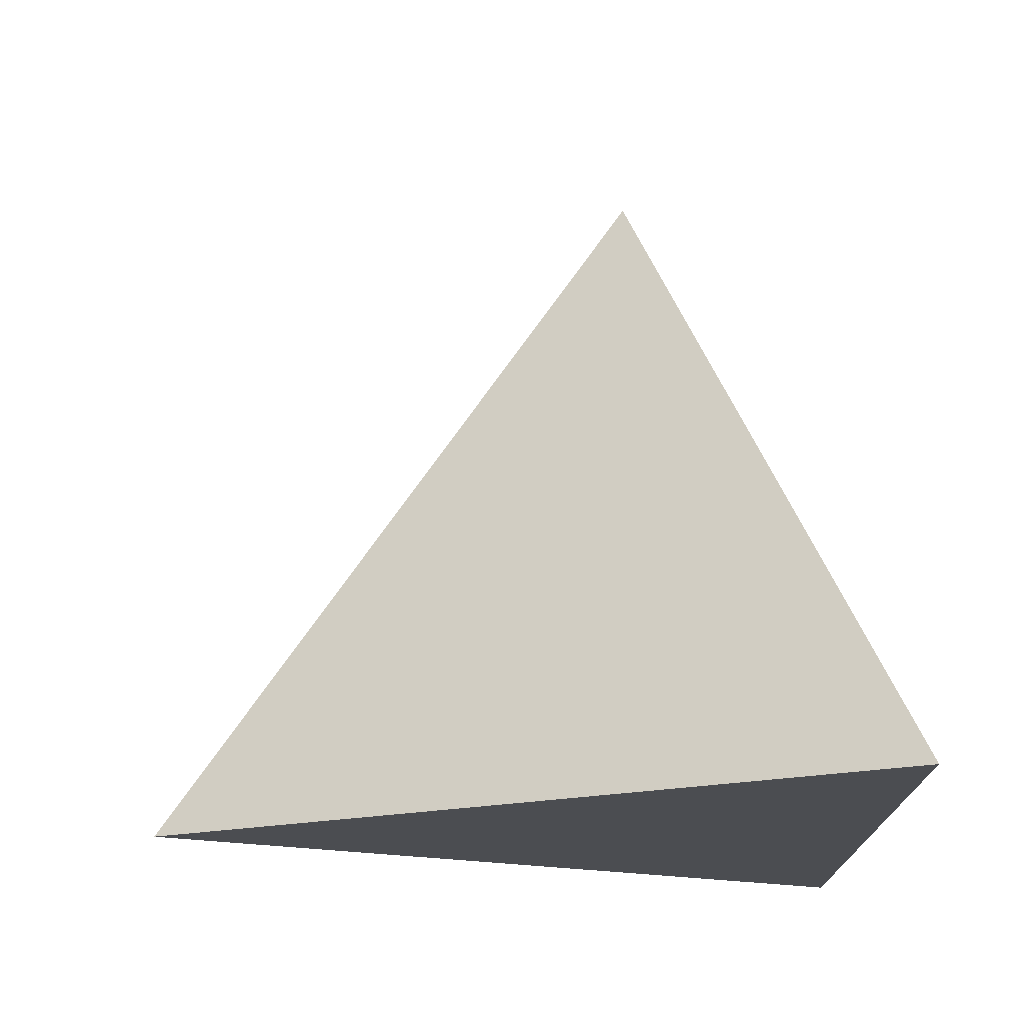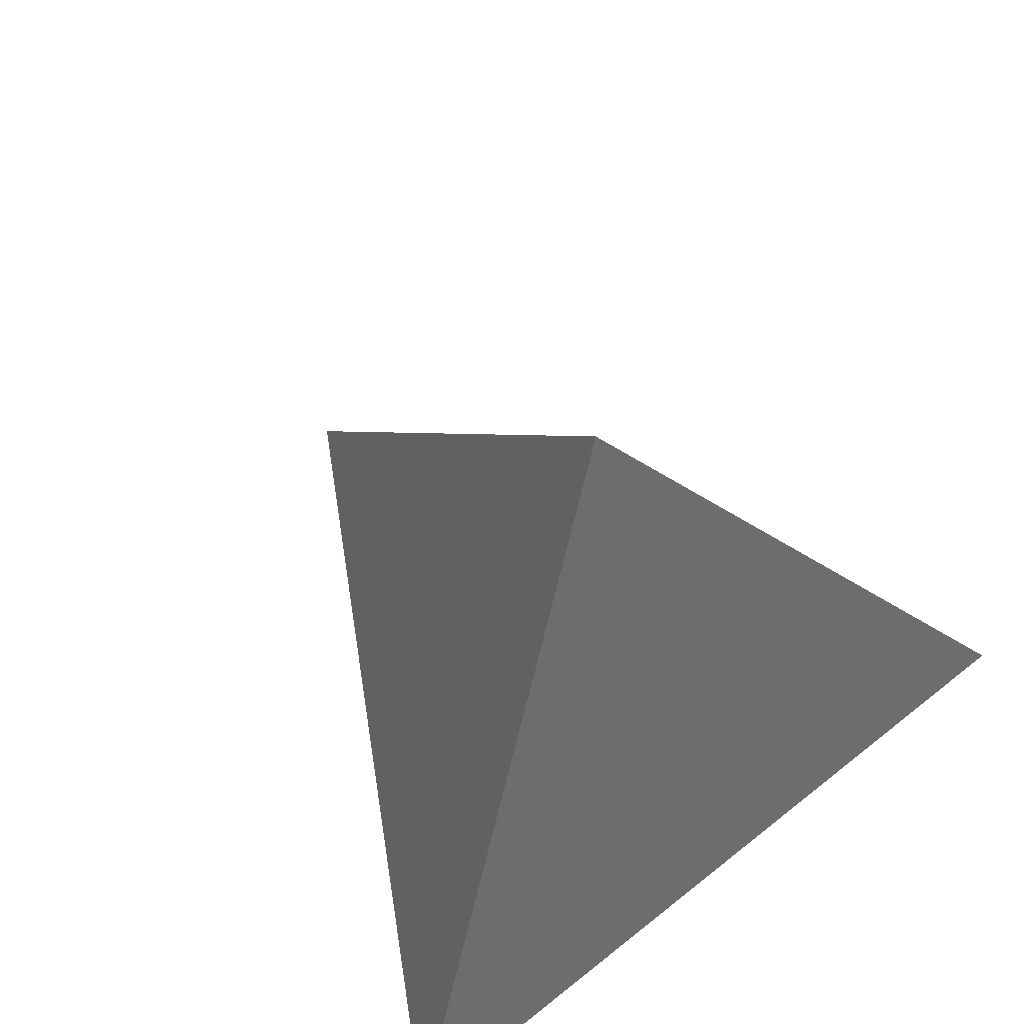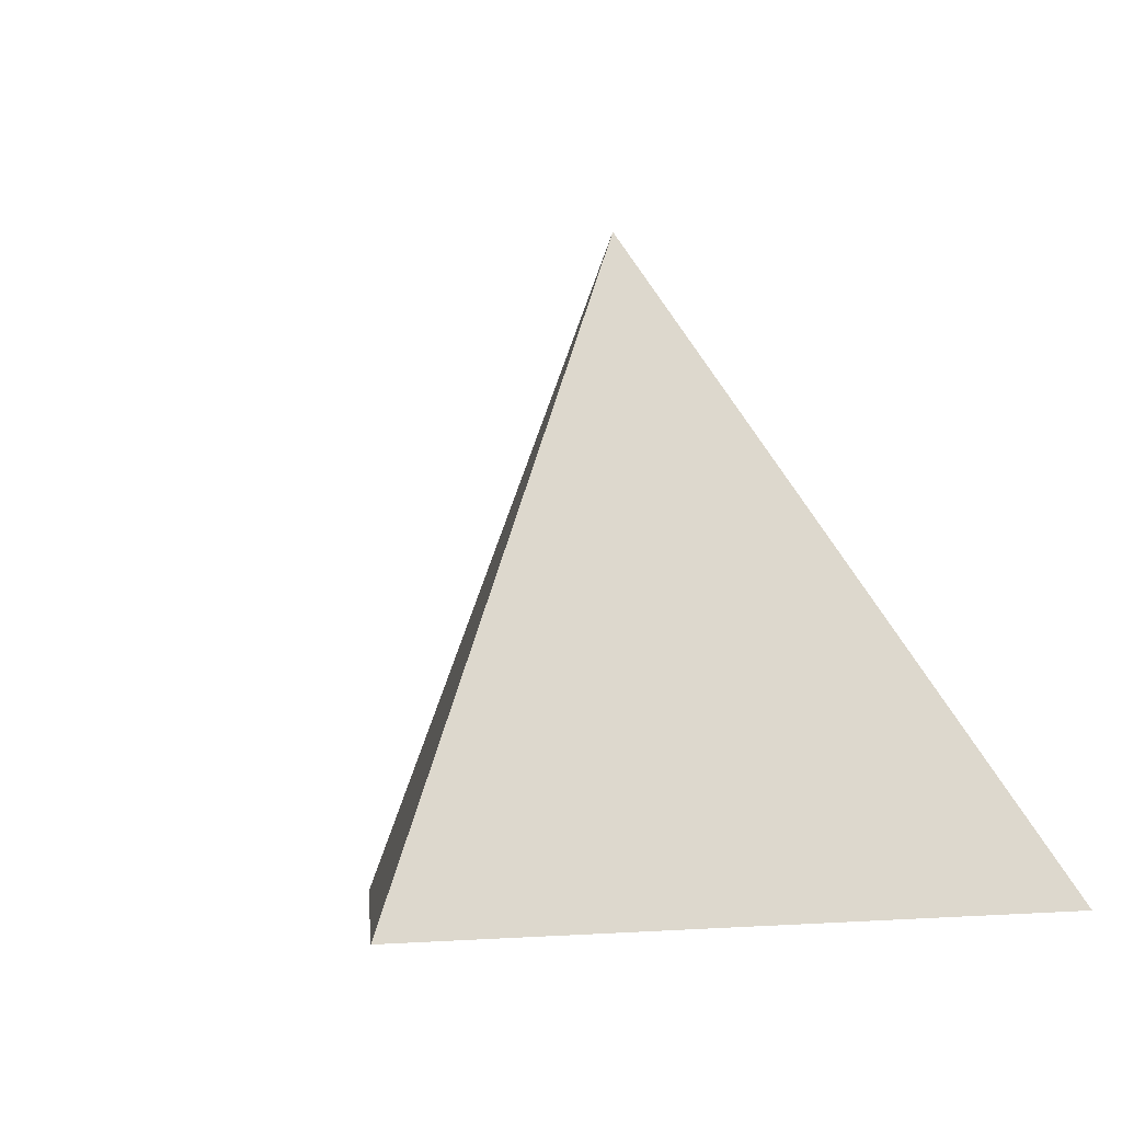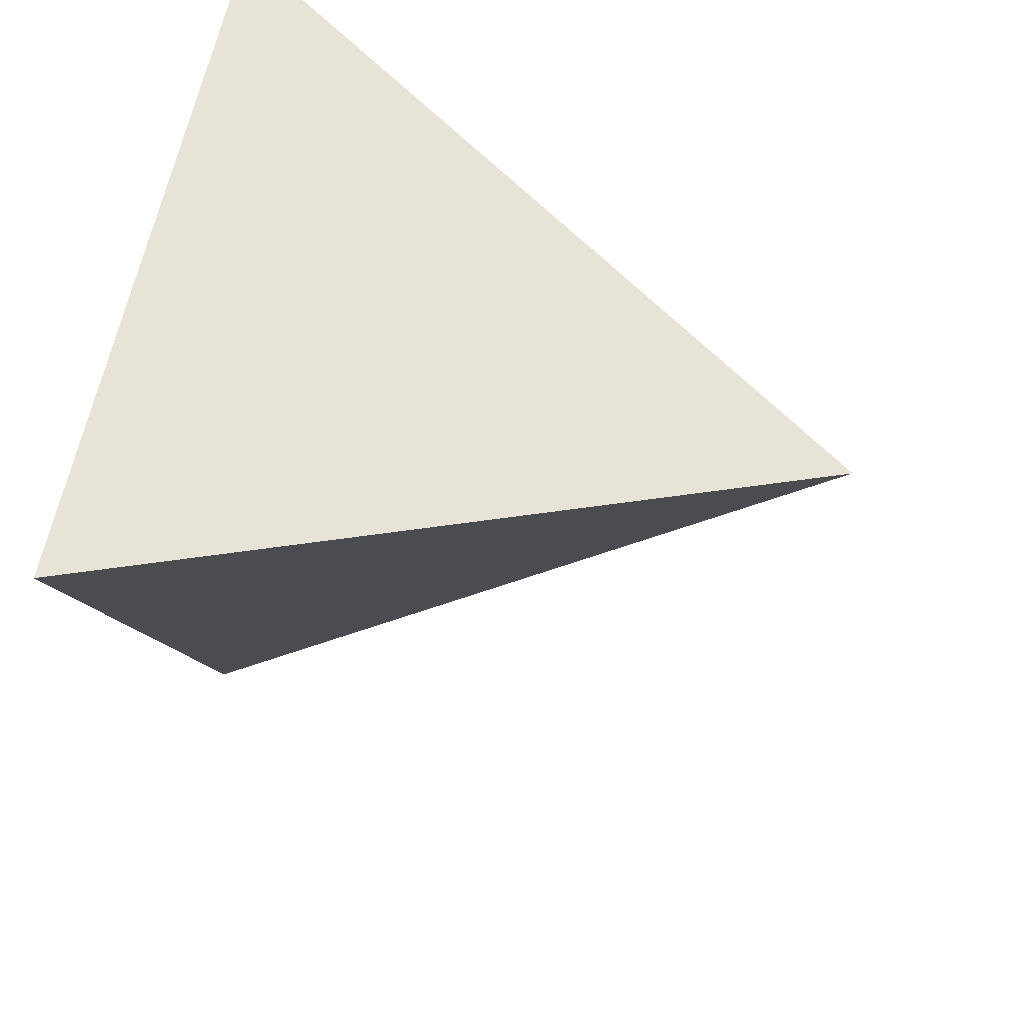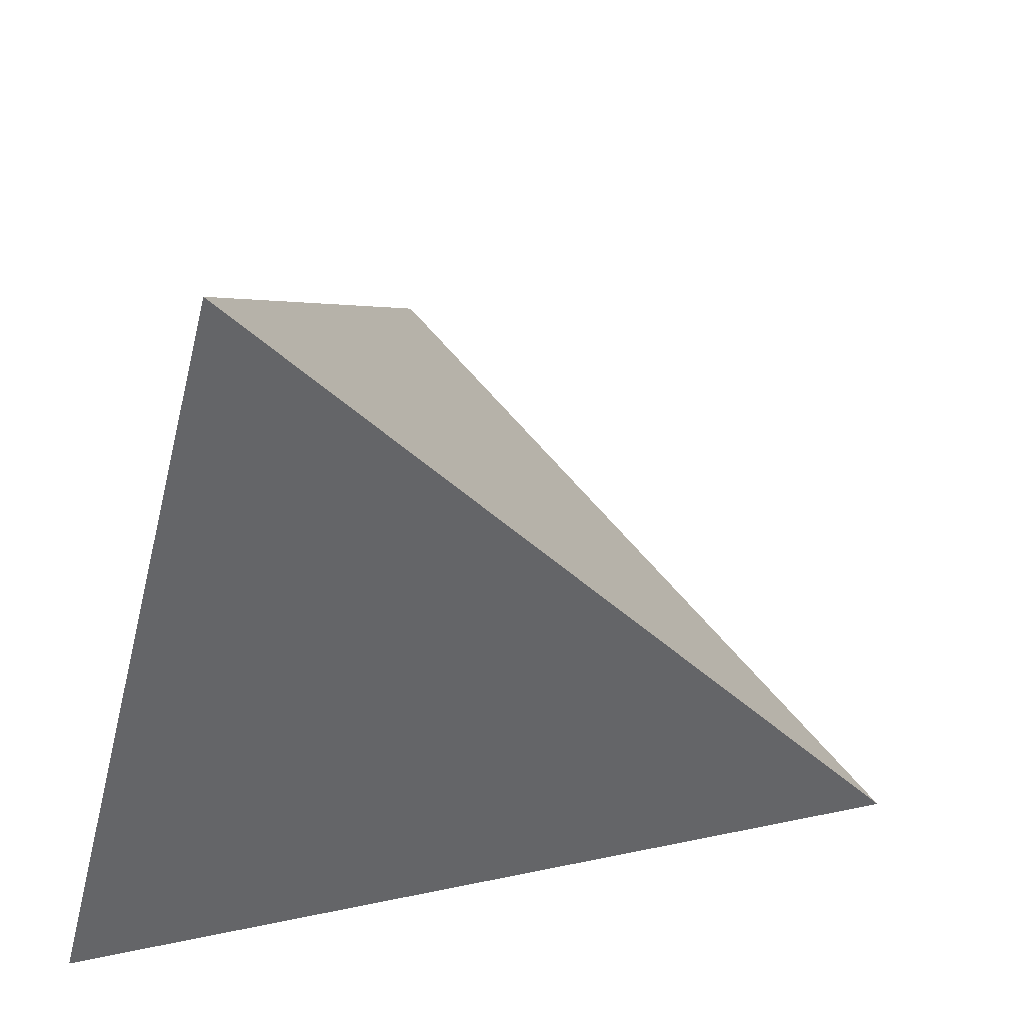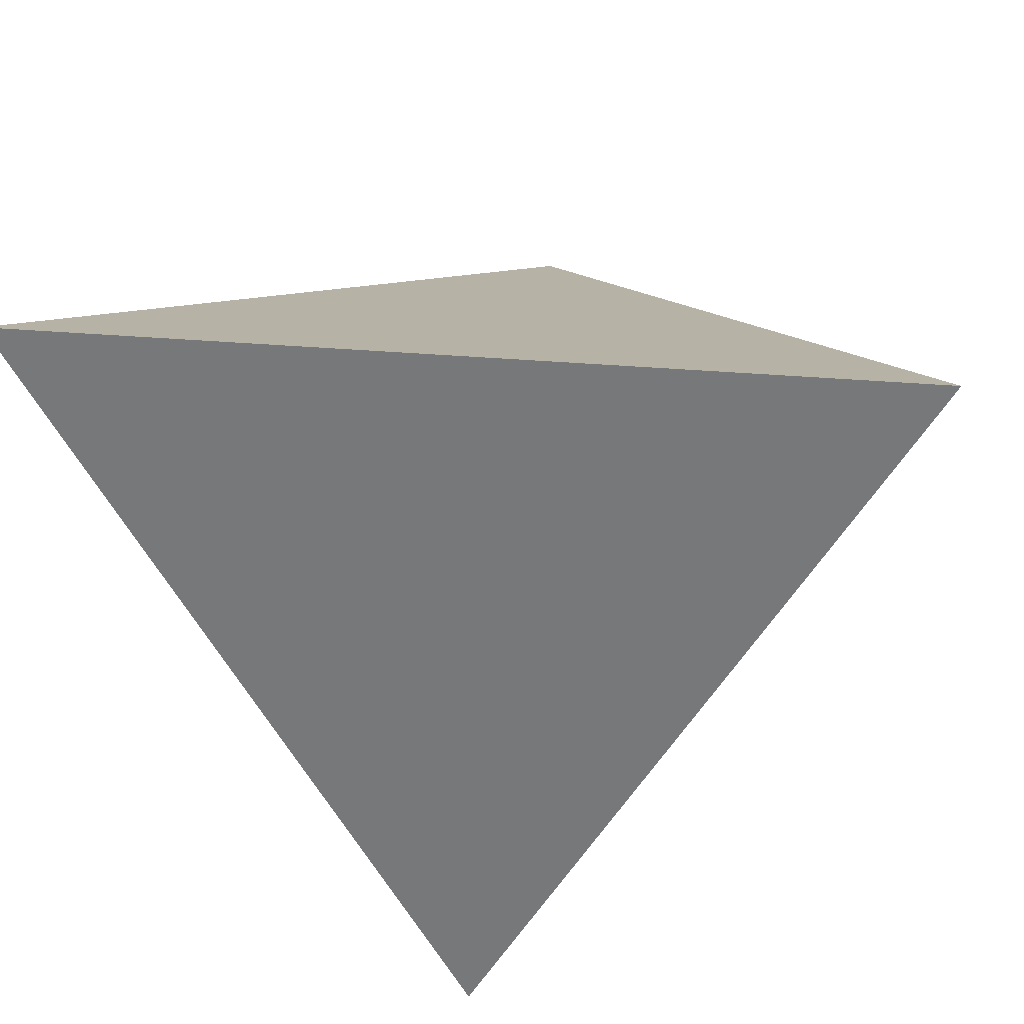
<metadata>
{"format":"obj","ext":"obj","renderer":"f3d","projection":"perspective","resolution":1024,"background":"white","views":[{"elev":-16.0,"azim":-89.7,"up":"+Y"},{"elev":63.5,"azim":-39.0,"up":"+Y"},{"elev":-4.2,"azim":-154.3,"up":"+Y"},{"elev":50.9,"azim":98.2,"up":"+Z"},{"elev":-51.6,"azim":76.0,"up":"+Y"},{"elev":31.5,"azim":7.3,"up":"+Z"}]}
</metadata>
<code>
o fire_essence_model
v 0.7041 0.3167 0.6179
v 0.2959 0.3167 0.6179
v 0.5 0.3167 0.2643
v 0.5 0.65 0.5
f 1 2 3
f 1 3 4
f 1 4 2
f 2 4 3

</code>
